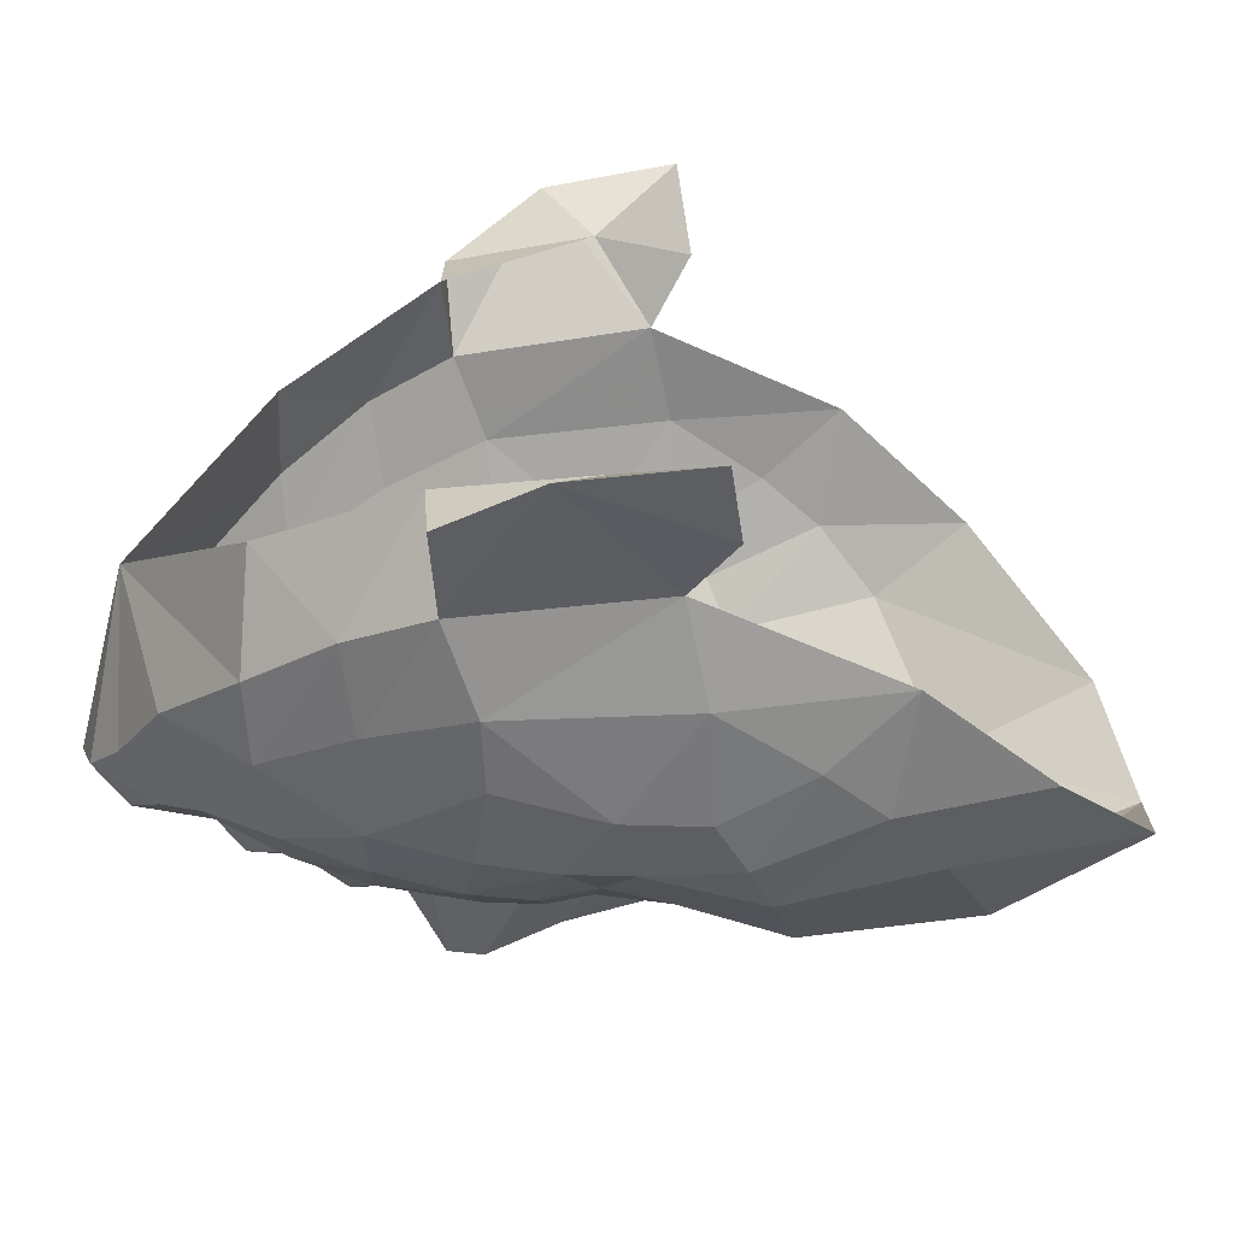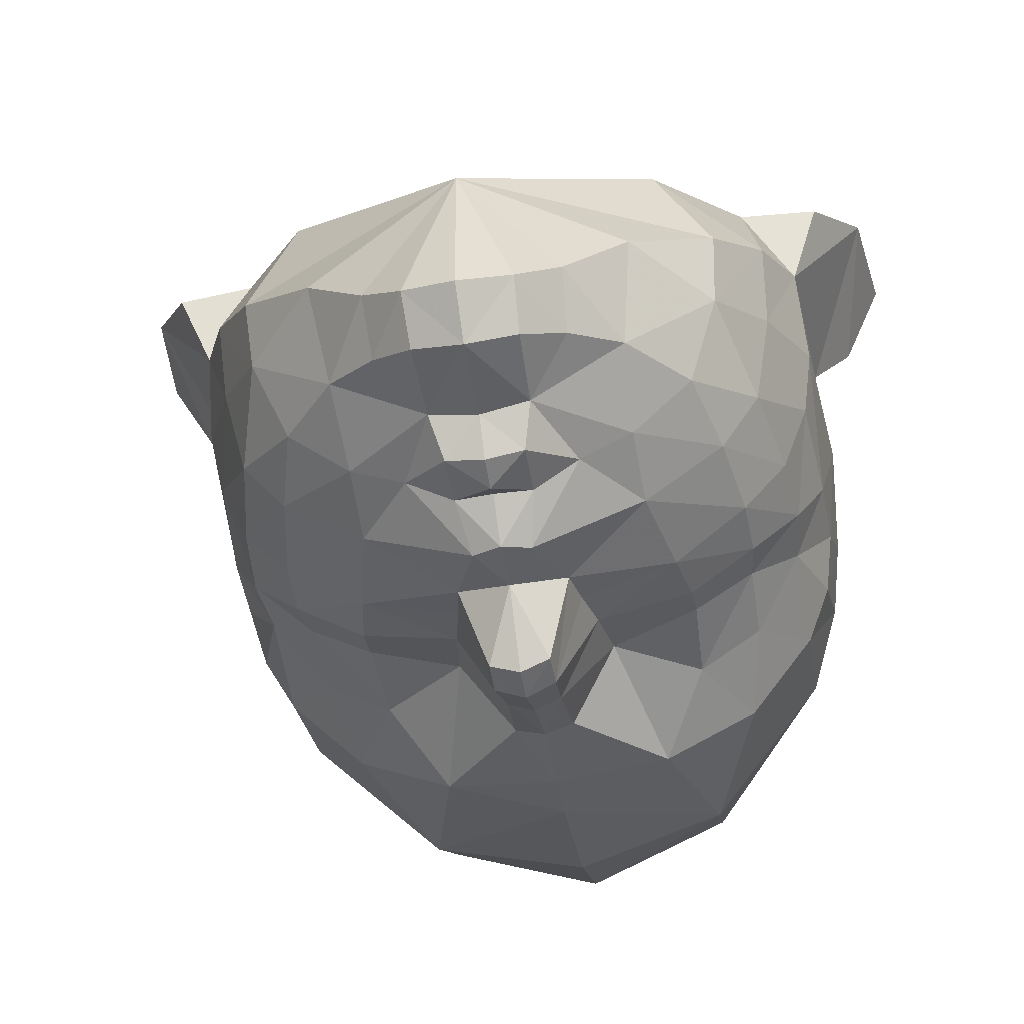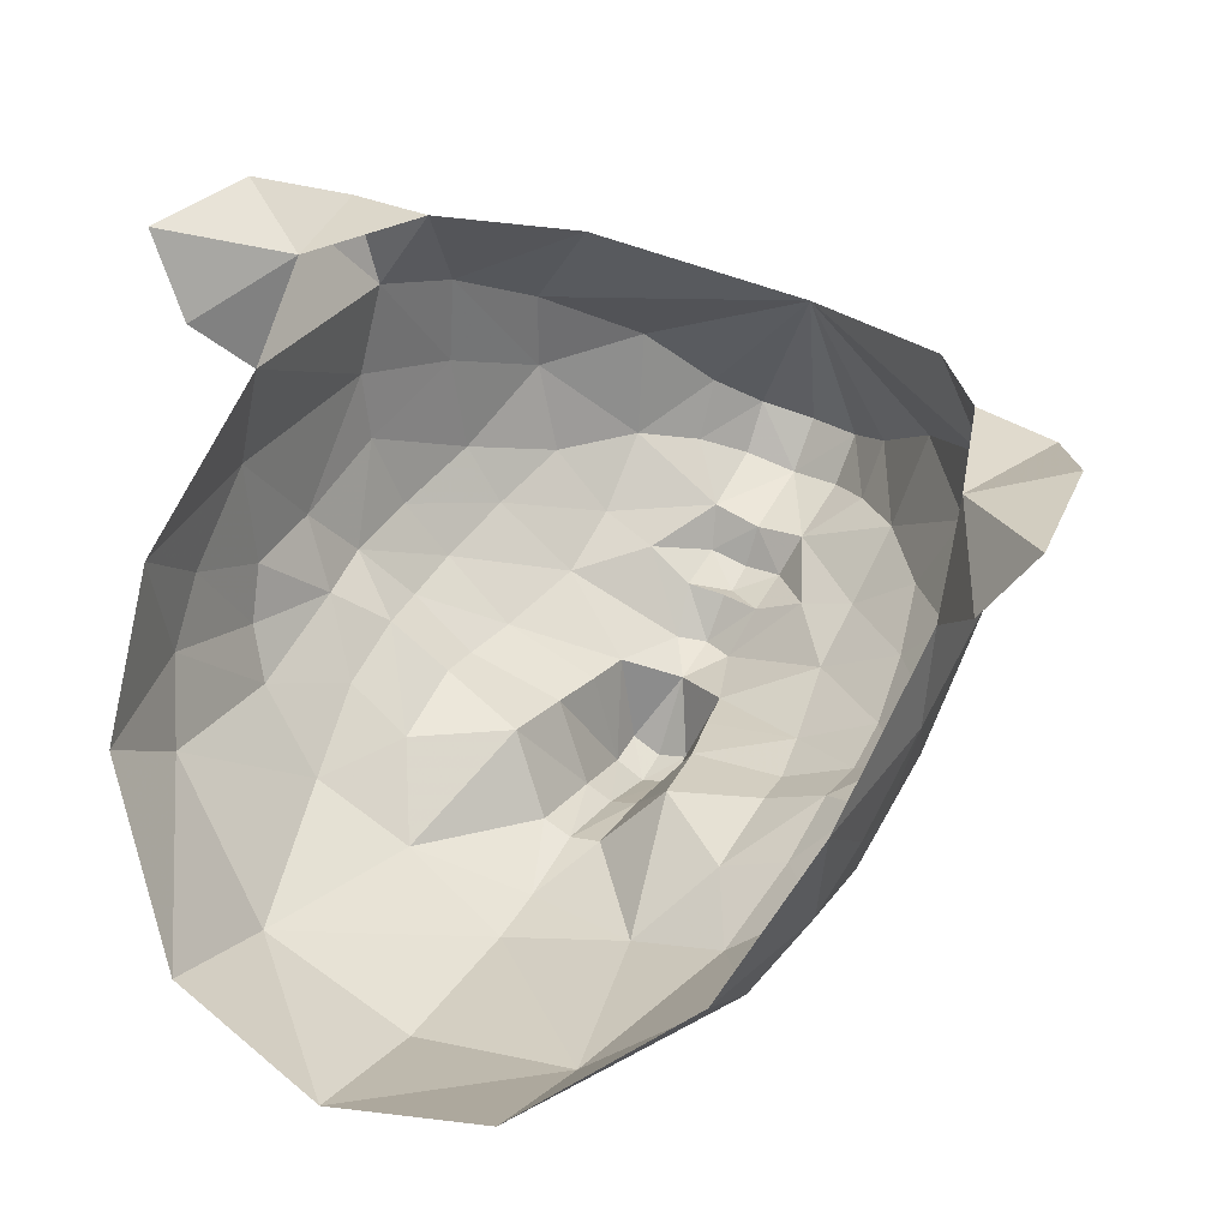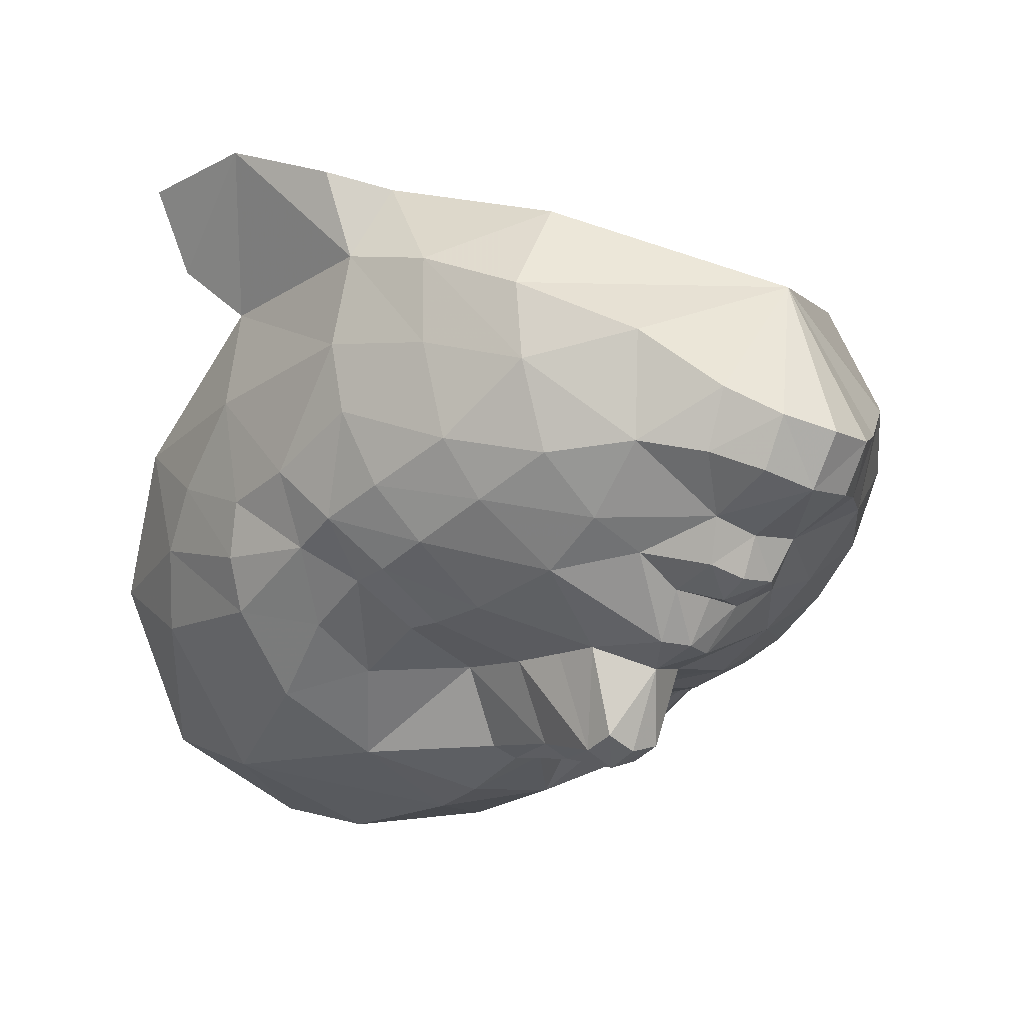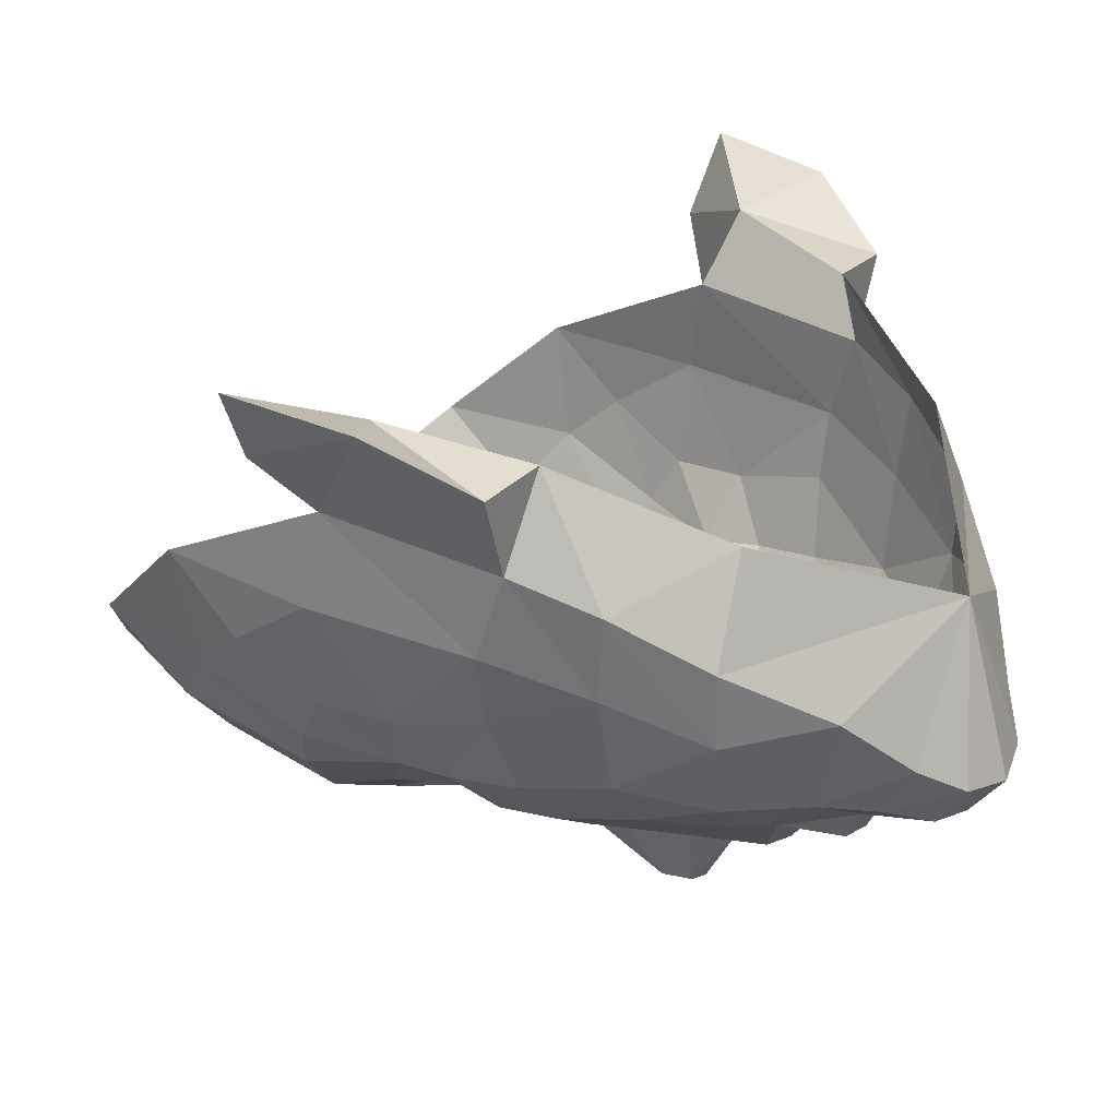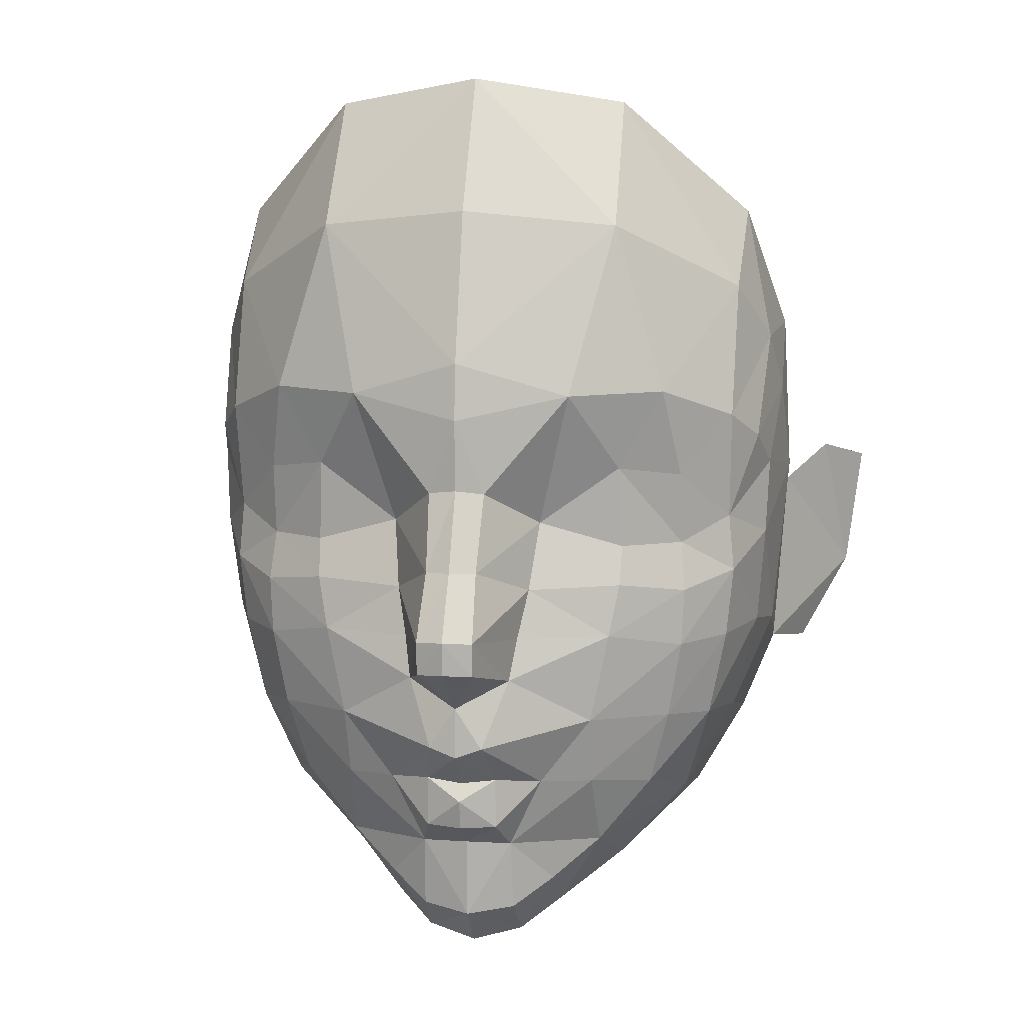
<metadata>
{"format":"obj","ext":"obj","renderer":"f3d","projection":"perspective","resolution":1024,"background":"white","views":[{"elev":26.4,"azim":-90.8,"up":"+Y"},{"elev":-38.5,"azim":-170.3,"up":"+Y"},{"elev":41.2,"azim":28.7,"up":"+Y"},{"elev":-27.7,"azim":144.9,"up":"+Y"},{"elev":23.6,"azim":124.7,"up":"+Y"},{"elev":2.7,"azim":6.8,"up":"+Z"}]}
</metadata>
<code>
g common_face_female_2326
v -0.1984 -3.533 74.71
v 0.2346 -3.461 74.78
v 0.2223 -3.594 75.41
v -0.192 -3.639 75.43
v -0.1028 -1.641 74.77
v 0.6445 -2.843 74.76
v 0.2657 -3.096 74.5
v -0.185 -3.158 74.39
v -0.2096 -4.282 76.31
v -0.1981 -3.96 76.03
v 0.125 -3.959 76.07
v 0.03415 -4.279 76.4
v 2.303 -0.3033 77.1
v 2.662 -1.086 77.17
v 2.365 -1.357 76.49
v 1.517 -0.9196 75.85
v 2.284 -2.094 76.6
v 1.83 -2.464 75.84
v 1.92 -1.801 75.79
v 0.1198 -3.914 75.62
v 0.525 -3.752 76.03
v 0.9875 -3.577 76.02
v 2.656 -1.826 77.44
v 2.804 -0.8996 78.8
v 2.662 -1.086 77.17
v 2.966 -0.3727 77.12
v 3.431 0.0958 77.9
v 2.804 -0.8996 78.8
v 2.662 -1.086 77.17
v 2.303 -0.3033 77.1
v 2.966 -0.3727 77.12
v 2.731 -0.07967 78.34
v 3.431 0.0958 77.9
v 3.198 -0.409 79.14
v 3.597 0.246 79.02
v 3.198 -0.409 79.14
v 2.731 -0.07967 78.34
v 2.804 -0.8996 78.8
v 3.597 0.246 79.02
v 0.2731 -4.156 77.02
v 0.02516 -4.855 77.13
v -0.2041 -4.324 76.77
v 0.9949 -3.81 76.62
v 1.671 -3.986 79.67
v 1.82 -3.642 78.91
v 2.289 -3.432 79.46
v 2.337 -3.141 80.68
v 1.24 -4.051 81.18
v 1.271 -3.403 82.38
v 2.411 -2.498 81.43
v -0.1638 -4.553 79.92
v -0.1288 -4.311 81.31
v -0.2048 -4.04 75.87
v -0.2048 -3.955 75.61
v 1.196 -2.32 75.13
v 1.824 -3.478 78.27
v 1.288 -3.784 78.24
v 1.268 -3.865 77.89
v 1.854 -3.551 77.82
v 0.5975 -3.293 75.04
v 1.169 -3.883 77.41
v 0.442 -4.024 77.85
v 0.3427 -4.092 77.4
v 0.5304 -3.876 78.46
v 0.8374 -4.356 79.63
v 1.263 -3.914 78.97
v 2.259 -3.184 78.51
v 2.595 -2.63 78.34
v 2.635 -2.644 79.01
v 2.822 -1.733 78.96
v 2.634 -2.619 80.22
v 1.696 -3.363 76.63
v -0.08303 -3.759 82.57
v -0.1722 -4.553 79.41
v -0.1781 -4.462 78.77
v 0.07828 -4.414 78.74
v 2.526 -3.048 79.27
v 2.77 -1.616 80.39
v 2.067 -2.922 76.61
v 1.034 -3.164 75.4
v 0.03294 -4.891 77.43
v 0.03002 -4.623 78.04
v -0.2024 -4.705 78.04
v -0.2261 -4.983 77.44
v -0.2286 -4.934 77.15
v 1.517 -3.169 75.97
v 2.301 -3.136 77.99
v 2.515 -2.416 77.47
v 1.823 -3.504 77.31
v 2.231 -3.071 77.37
v 2.75 -2.23 79.74
v -0.6001 -3.553 75.42
v -0.6197 -3.418 74.8
v -0.6235 -3.051 74.51
v -0.9663 -2.762 74.78
v -0.449 -4.255 76.4
v -0.5181 -3.927 76.08
v -2.284 -0.07347 77.18
v -1.606 -0.7632 75.9
v -2.472 -1.115 76.57
v -2.718 -0.8164 77.26
v -2.097 -1.599 75.85
v -2.072 -2.269 75.9
v -2.462 -1.856 76.67
v -0.8965 -3.681 76.05
v -0.5232 -3.881 75.63
v -1.334 -3.461 76.06
v -2.777 -1.554 77.53
v -2.792 -0.6193 78.89
v -2.718 -0.8164 77.26
v -2.792 -0.6193 78.89
v -3.34 0.435 78.02
v -2.95 -0.07626 77.21
v -2.718 -0.8164 77.26
v -2.95 -0.07626 77.21
v -2.284 -0.07347 77.18
v -3.34 0.435 78.02
v -2.647 0.1898 78.42
v -3.124 -0.09221 79.24
v -3.459 0.5995 79.14
v -3.124 -0.09221 79.24
v -2.792 -0.6193 78.89
v -2.647 0.1898 78.42
v -3.459 0.5995 79.14
v -0.6538 -4.109 77.04
v -0.4734 -4.83 77.14
v -1.35 -3.693 76.66
v -1.94 -3.805 79.73
v -2.51 -3.191 79.54
v -2.079 -3.447 78.97
v -2.485 -2.9 80.75
v -1.468 -3.915 81.23
v -1.4 -3.269 82.42
v -1.149 -4.256 79.66
v -1.45 -2.188 75.18
v -2.087 -3.282 78.33
v -2.137 -3.351 77.89
v -1.584 -3.722 77.93
v -1.586 -3.64 78.29
v -0.9555 -3.216 75.06
v -1.504 -3.749 77.45
v -0.7042 -4.04 77.42
v -0.7815 -3.962 77.87
v -0.8343 -3.808 78.48
v -1.55 -3.773 79.01
v -2.486 -2.946 78.59
v -2.767 -2.362 78.42
v -2.542 -2.894 78.07
v -2.787 -2.376 79.1
v -2.883 -1.447 79.06
v -2.475 -2.253 81.51
v -2.743 -2.35 80.31
v -2.011 -3.178 76.69
v -0.4293 -4.389 78.75
v -2.71 -2.785 79.35
v -2.778 -1.338 80.48
v -2.328 -2.702 76.68
v -1.365 -3.044 75.44
v -0.4752 -4.866 77.43
v -0.4253 -4.6 78.04
v -1.832 -3.001 76.03
v -2.694 -2.155 77.55
v -2.12 -3.306 77.37
v -2.481 -2.835 77.45
v -2.835 -1.95 79.83
f 1 2 3
f 3 4 1
f 5 6 7
f 7 8 5
f 9 10 11
f 11 12 9
f 13 14 15
f 15 16 13
f 15 17 18
f 18 19 15
f 11 20 21
f 21 20 3
f 3 22 21
f 23 14 24
f 25 26 27
f 27 28 25
f 29 30 31
f 31 30 32
f 32 33 31
f 34 28 27
f 27 35 34
f 36 37 38
f 33 32 39
f 39 37 36
f 40 41 42
f 12 43 40
f 44 45 46
f 42 9 12
f 12 40 42
f 47 48 44
f 49 47 50
f 51 48 52
f 20 11 53
f 20 53 54
f 53 11 10
f 18 55 19
f 56 57 58
f 58 59 56
f 60 2 7
f 7 6 60
f 61 62 63
f 58 57 64
f 44 65 66
f 67 68 69
f 69 68 70
f 47 71 50
f 43 22 72
f 43 61 40
f 73 52 48
f 48 49 73
f 74 75 76
f 46 77 71
f 71 47 46
f 78 70 24
f 23 24 70
f 17 79 18
f 51 74 65
f 66 65 64
f 65 76 64
f 46 47 44
f 16 15 19
f 5 55 6
f 4 3 20
f 20 54 4
f 5 16 19
f 19 55 5
f 3 60 80
f 40 63 81
f 81 41 40
f 82 76 75
f 75 83 82
f 83 84 81
f 81 82 83
f 64 82 62
f 84 85 41
f 41 81 84
f 79 86 18
f 41 85 42
f 65 74 76
f 6 55 80
f 80 60 6
f 1 8 7
f 7 2 1
f 2 60 3
f 86 79 72
f 87 56 59
f 67 45 56
f 45 67 46
f 44 66 45
f 43 21 22
f 48 65 44
f 17 23 88
f 64 62 58
f 61 89 59
f 59 58 61
f 59 89 87
f 61 43 89
f 89 72 90
f 90 79 88
f 87 88 68
f 68 23 70
f 69 70 91
f 91 70 78
f 43 72 89
f 63 40 61
f 62 82 81
f 81 63 62
f 56 45 66
f 66 57 56
f 57 66 64
f 55 18 80
f 77 69 91
f 91 71 77
f 71 78 50
f 71 91 78
f 67 69 77
f 17 15 14
f 14 23 17
f 12 11 21
f 3 80 22
f 80 86 22
f 22 86 72
f 1 4 92
f 92 93 1
f 5 8 94
f 94 95 5
f 9 96 97
f 97 10 9
f 98 99 100
f 100 101 98
f 100 102 103
f 103 104 100
f 97 105 106
f 105 107 92
f 92 106 105
f 108 109 101
f 110 111 112
f 112 113 110
f 114 115 116
f 115 117 118
f 118 116 115
f 119 120 112
f 112 111 119
f 121 122 123
f 117 124 118
f 124 121 123
f 125 42 126
f 96 127 105
f 128 129 130
f 42 125 96
f 96 9 42
f 131 128 132
f 133 131 132
f 51 132 134
f 106 53 97
f 106 54 53
f 53 10 97
f 103 102 135
f 136 137 138
f 138 139 136
f 140 95 94
f 94 93 140
f 141 142 143
f 138 144 139
f 128 145 134
f 146 147 148
f 149 150 147
f 131 151 152
f 127 153 107
f 127 125 141
f 73 133 132
f 132 52 73
f 74 154 75
f 129 131 152
f 152 155 129
f 156 109 150
f 108 150 109
f 104 103 157
f 51 134 74
f 145 144 134
f 134 144 154
f 129 128 131
f 99 102 100
f 5 95 135
f 4 54 106
f 106 92 4
f 5 135 102
f 102 99 5
f 92 158 140
f 125 126 159
f 159 142 125
f 160 83 75
f 75 154 160
f 83 160 159
f 159 84 83
f 144 160 154
f 84 159 126
f 126 85 84
f 157 103 161
f 126 42 85
f 134 154 74
f 95 140 158
f 158 135 95
f 1 93 94
f 94 8 1
f 93 92 140
f 161 153 157
f 148 136 146
f 146 136 130
f 130 129 146
f 128 130 145
f 127 107 105
f 132 128 134
f 104 162 108
f 144 138 143
f 141 138 137
f 137 163 141
f 137 148 163
f 141 163 127
f 163 164 153
f 164 162 157
f 148 162 164
f 147 108 162
f 149 165 150
f 165 156 150
f 127 163 153
f 142 141 125
f 143 142 159
f 159 160 143
f 136 139 145
f 145 130 136
f 139 144 145
f 135 158 103
f 155 152 165
f 165 149 155
f 152 151 156
f 152 156 165
f 146 155 149
f 104 108 101
f 101 100 104
f 96 105 97
f 92 107 158
f 158 107 161
f 107 153 161
f 51 65 48
f 51 52 132
f 12 21 43
f 96 125 127
f 79 17 88
f 162 104 157
f 68 88 23
f 147 150 108
f 18 86 80
f 158 161 103
f 67 87 68
f 146 149 147
f 87 90 88
f 148 147 162
f 72 79 90
f 164 157 153
f 89 90 87
f 148 164 163
f 67 77 46
f 129 155 146
f 49 48 47
f 133 151 131
f 62 61 58
f 138 141 143
f 148 137 136
f 87 67 56
f 64 76 82
f 144 143 160

</code>
